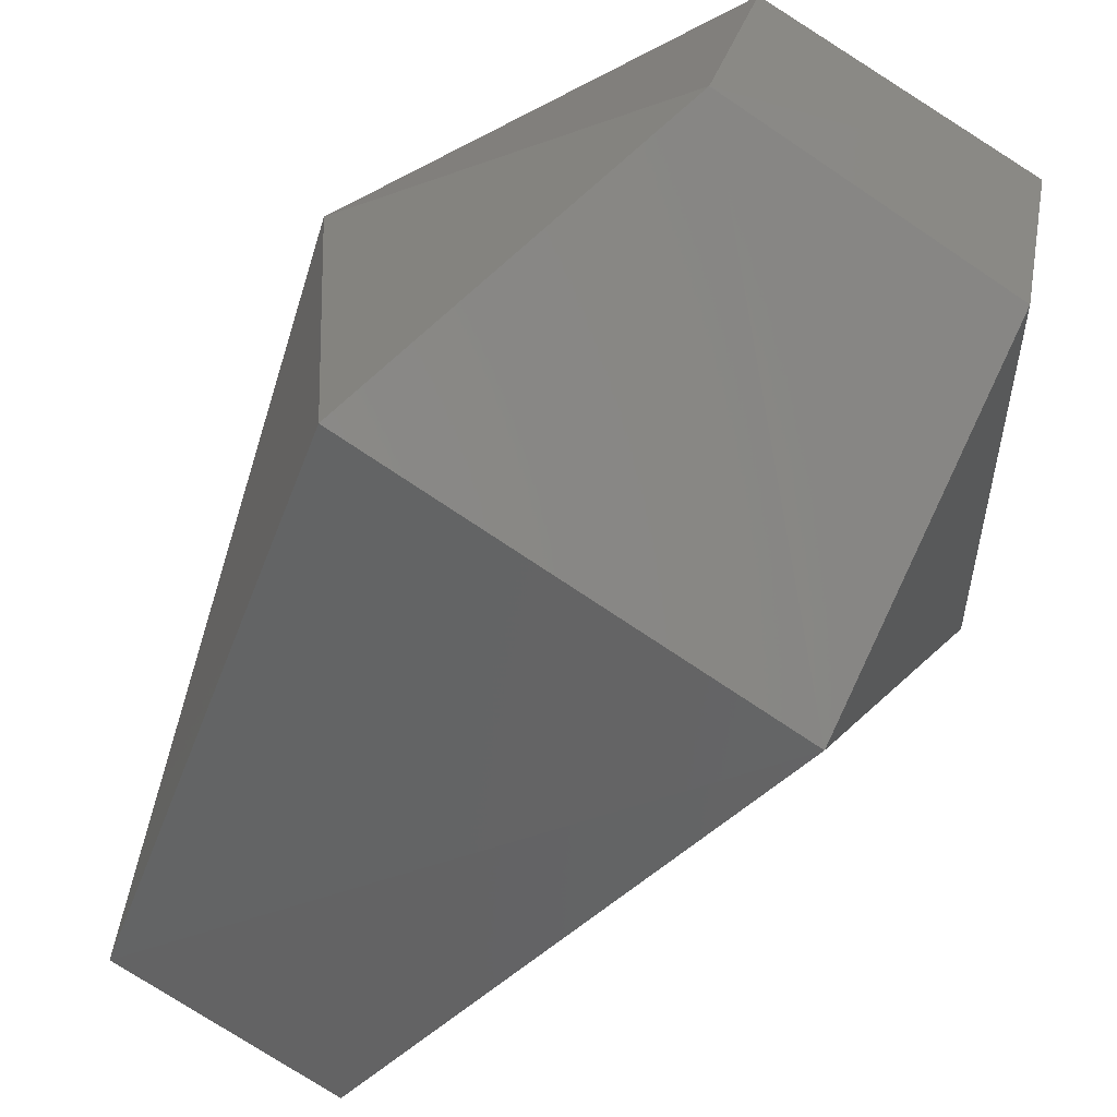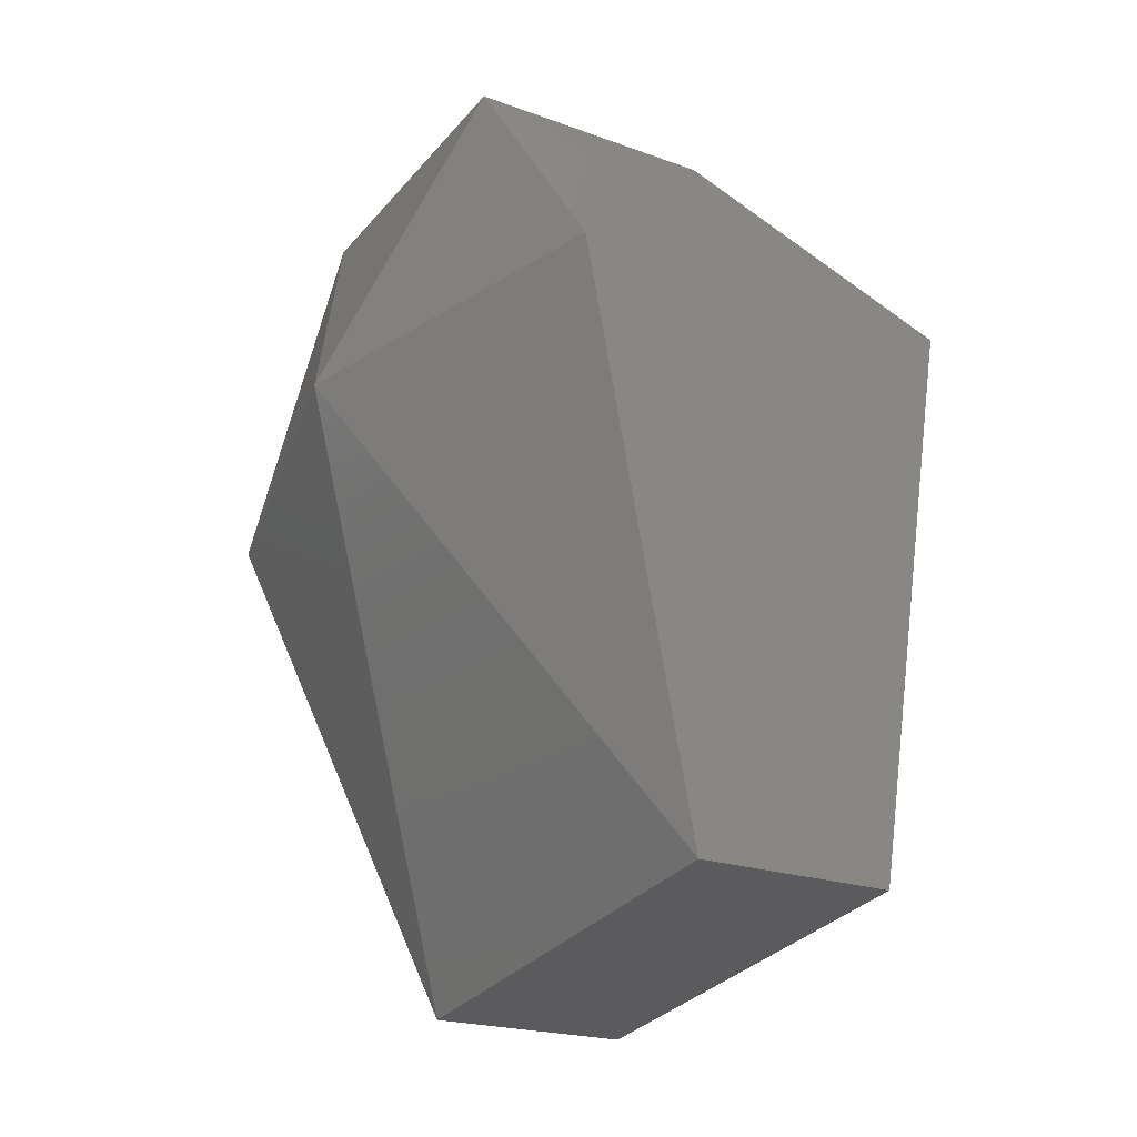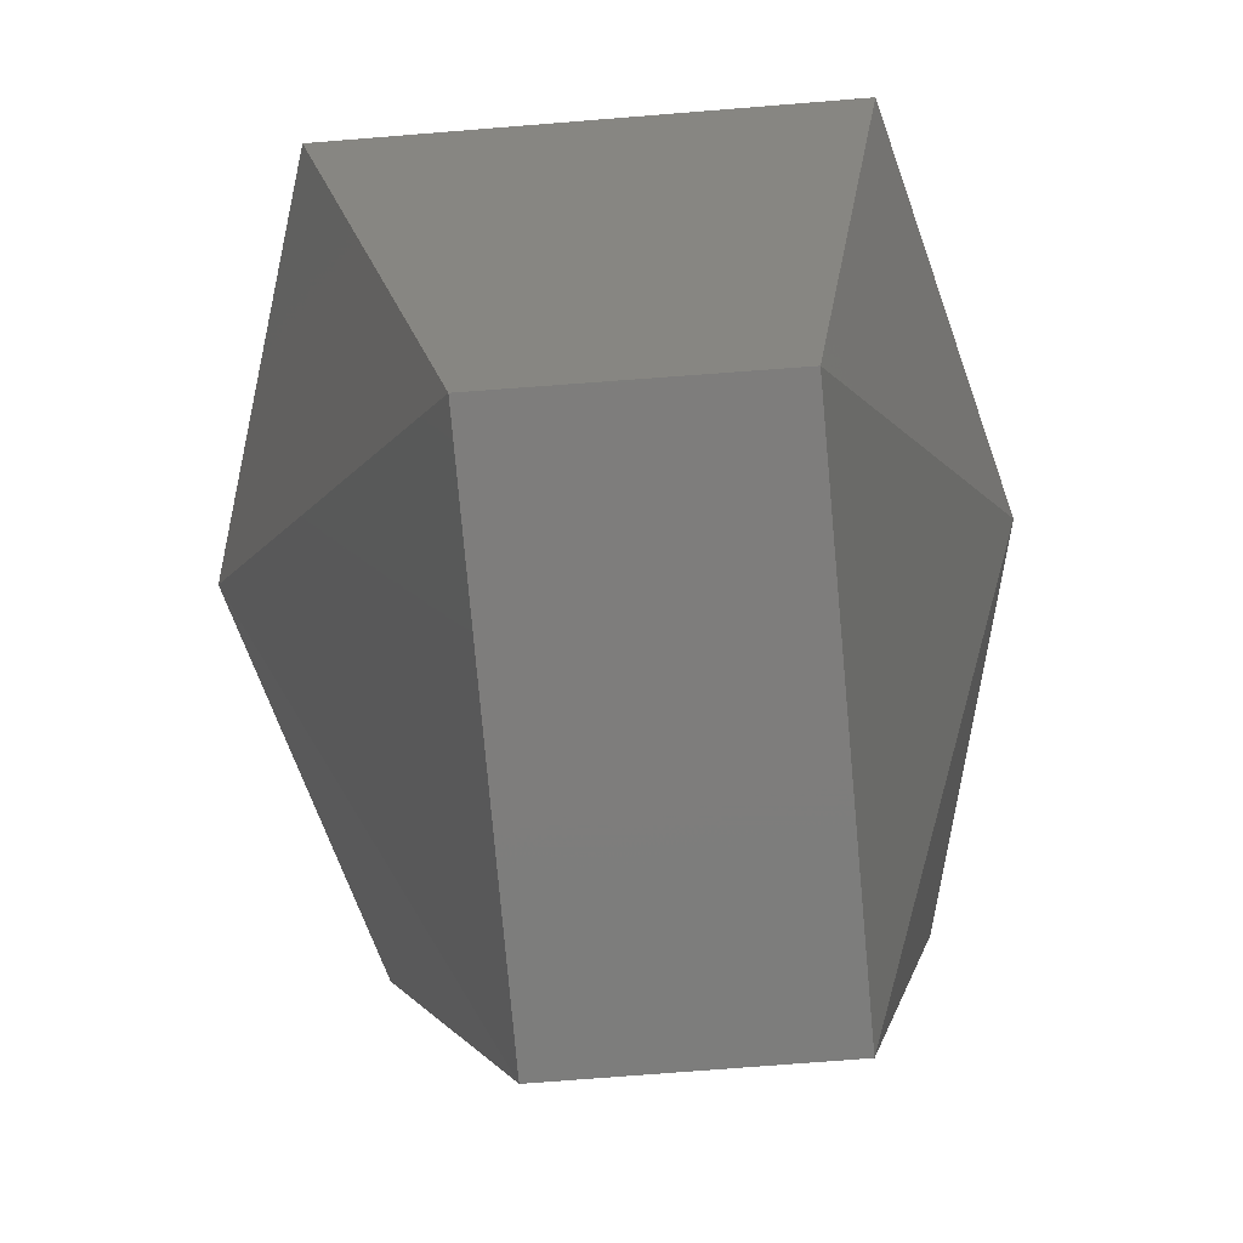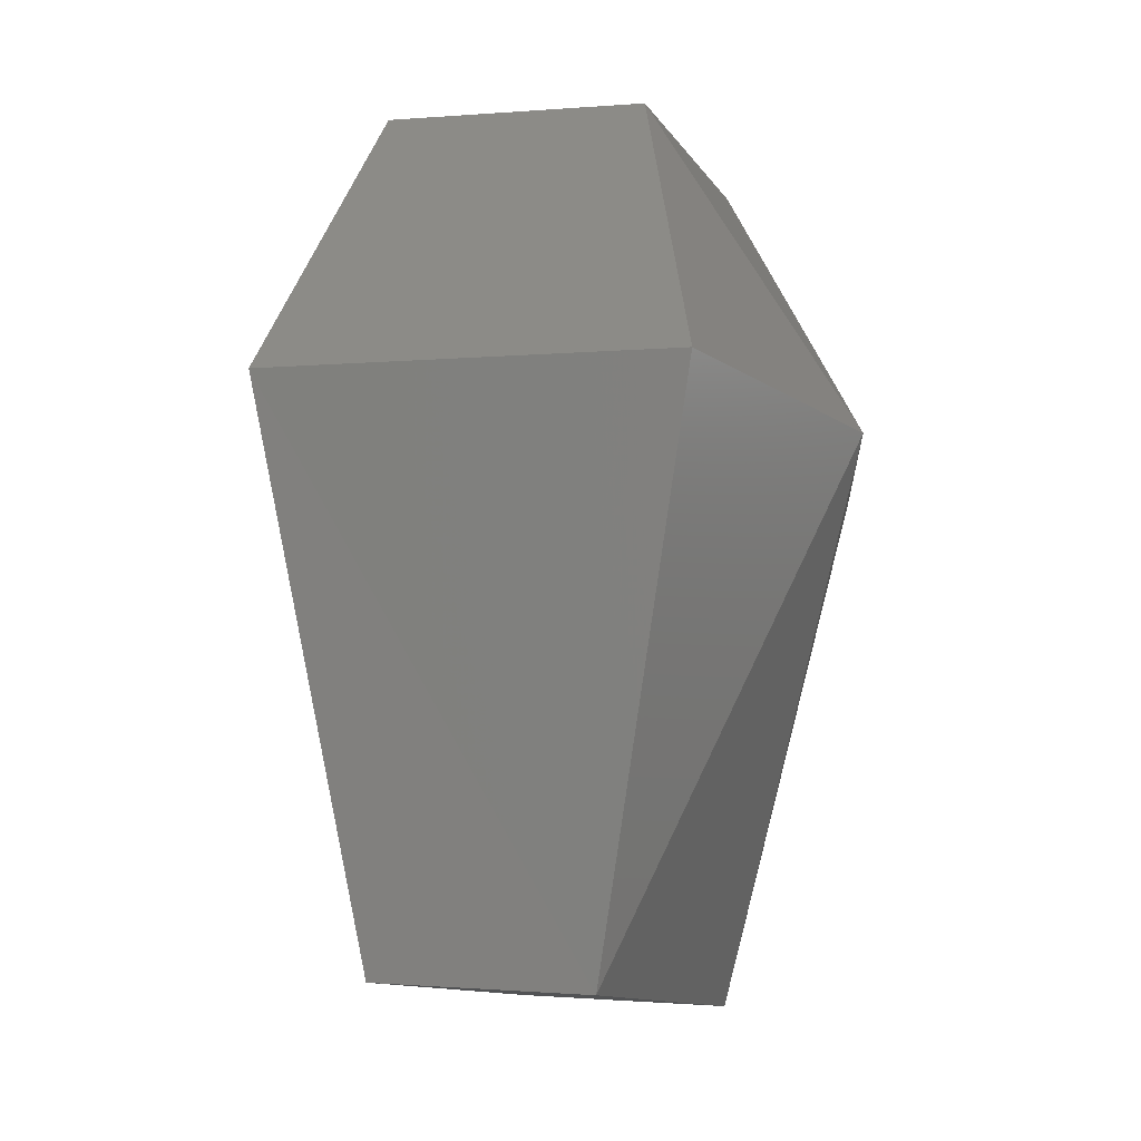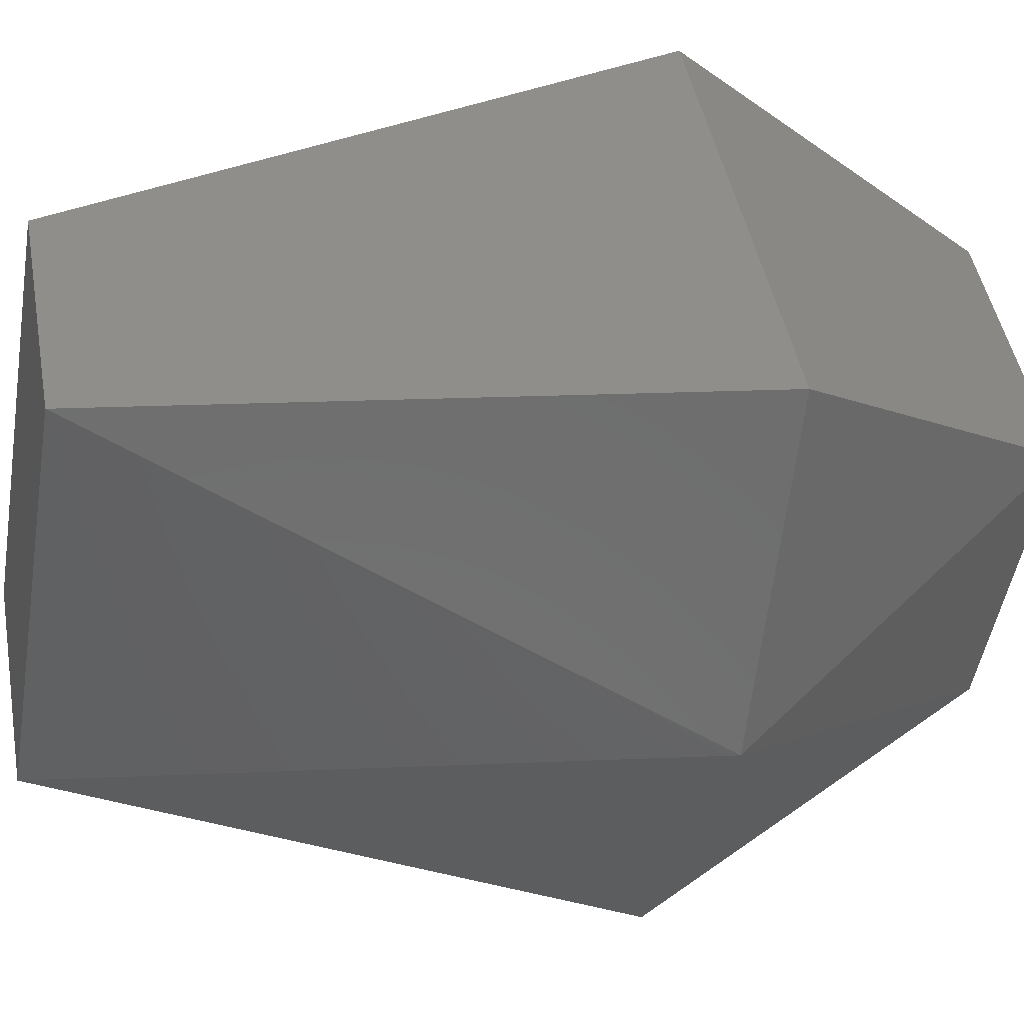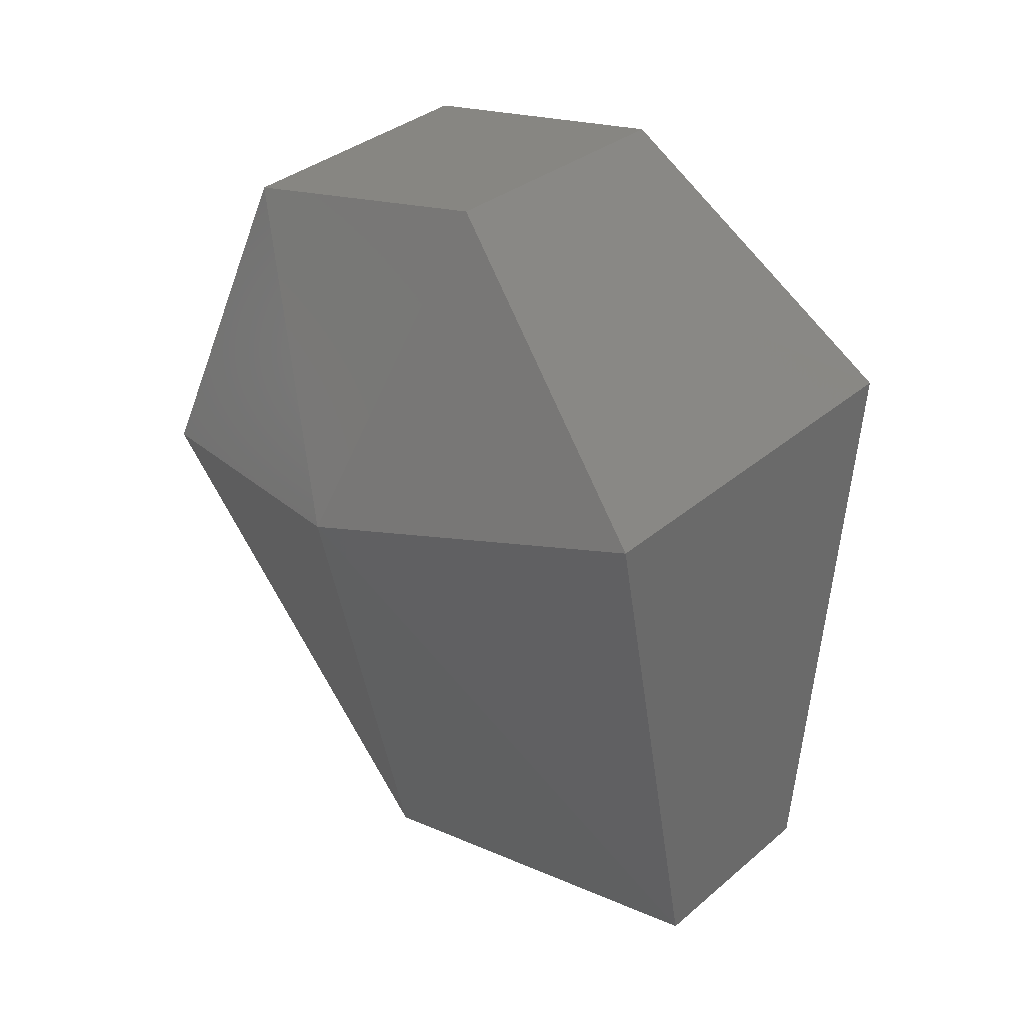
<metadata>
{"format":"stl","ext":"stl","renderer":"f3d","projection":"perspective","resolution":1024,"background":"white","views":[{"elev":-72.5,"azim":-32.1,"up":"+Y"},{"elev":-19.7,"azim":140.8,"up":"+Z"},{"elev":23.8,"azim":178.3,"up":"+Y"},{"elev":-0.2,"azim":-165.9,"up":"+Z"},{"elev":50.5,"azim":-100.1,"up":"+Y"},{"elev":32.4,"azim":126.7,"up":"+Z"}]}
</metadata>
<code>
# stl→obj: 14 verts, 24 faces
v -0.661 0.76 368.9
v -0.438 0.741 367.5
v -0.938 -0.037 368.8
v -0.531 -0.333 367.3
v -0.79 -0.87 368.6
v -0.42 0.148 369.6
v -0.494 -0.574 369.5
v 0.117 0.704 367.5
v 0.025 -0.37 367.3
v 0.599 -0.148 368.8
v 0.284 -0.945 368.6
v 0.21 -0.63 369.5
v 0.266 0.093 369.6
v 0.414 0.685 368.9
f 1 2 3
f 2 3 4
f 3 4 5
f 1 6 3
f 6 3 7
f 3 7 5
f 8 9 10
f 9 10 11
f 10 11 12
f 12 13 10
f 13 10 14
f 10 14 8
f 5 7 11
f 7 11 12
f 5 11 4
f 11 4 9
f 9 4 8
f 4 8 2
f 6 13 7
f 13 7 12
f 1 2 14
f 2 14 8
f 14 1 13
f 1 13 6

</code>
